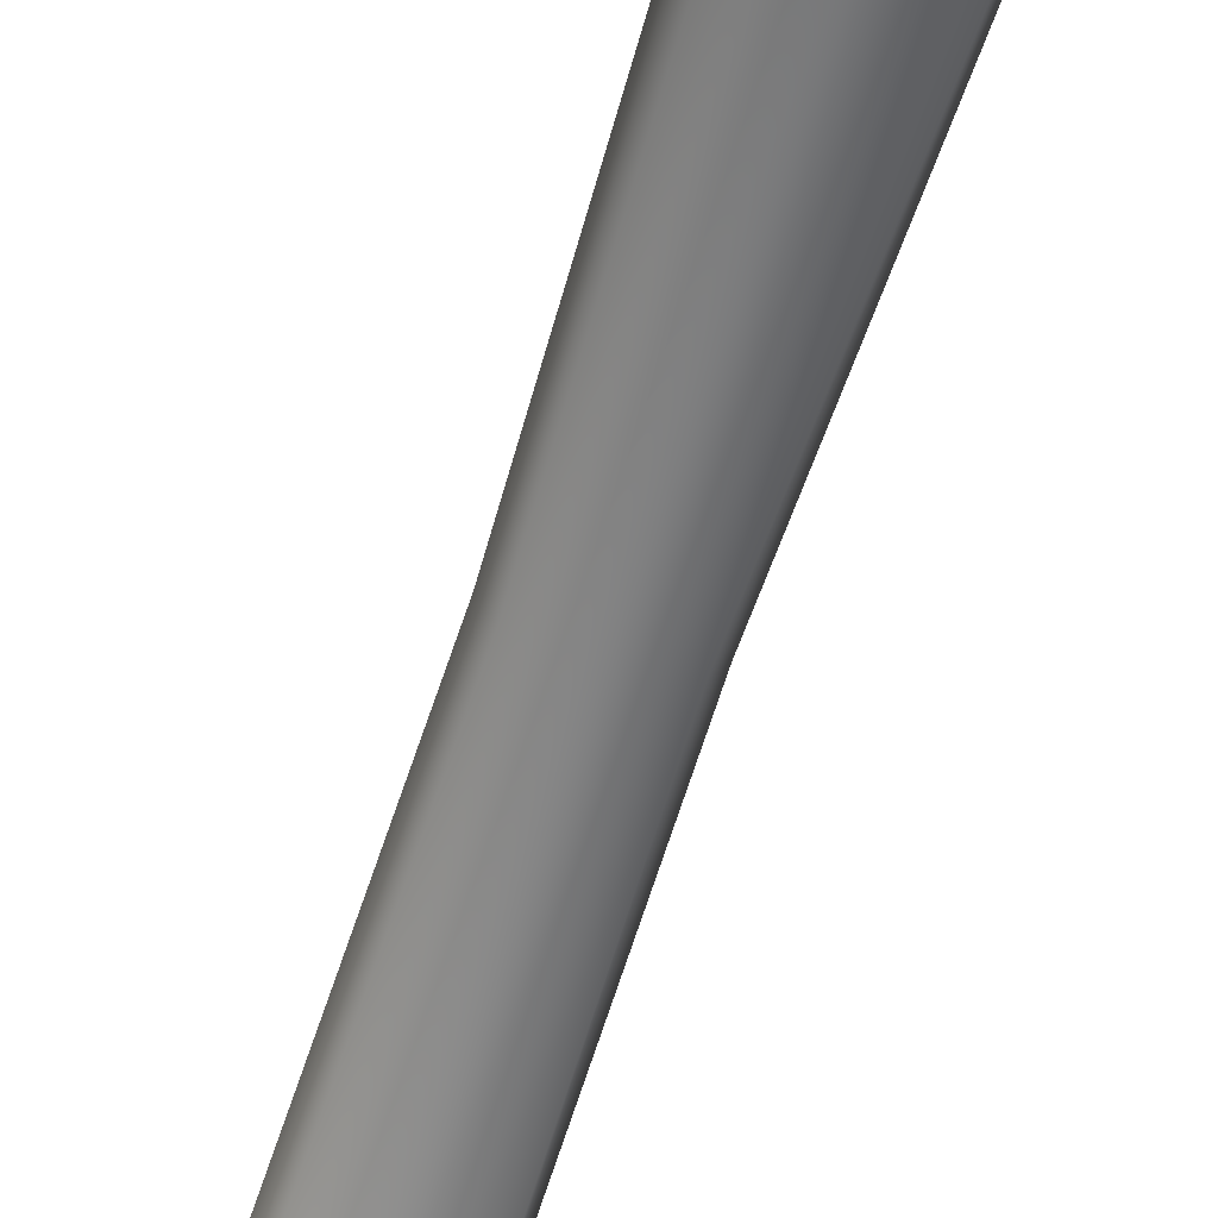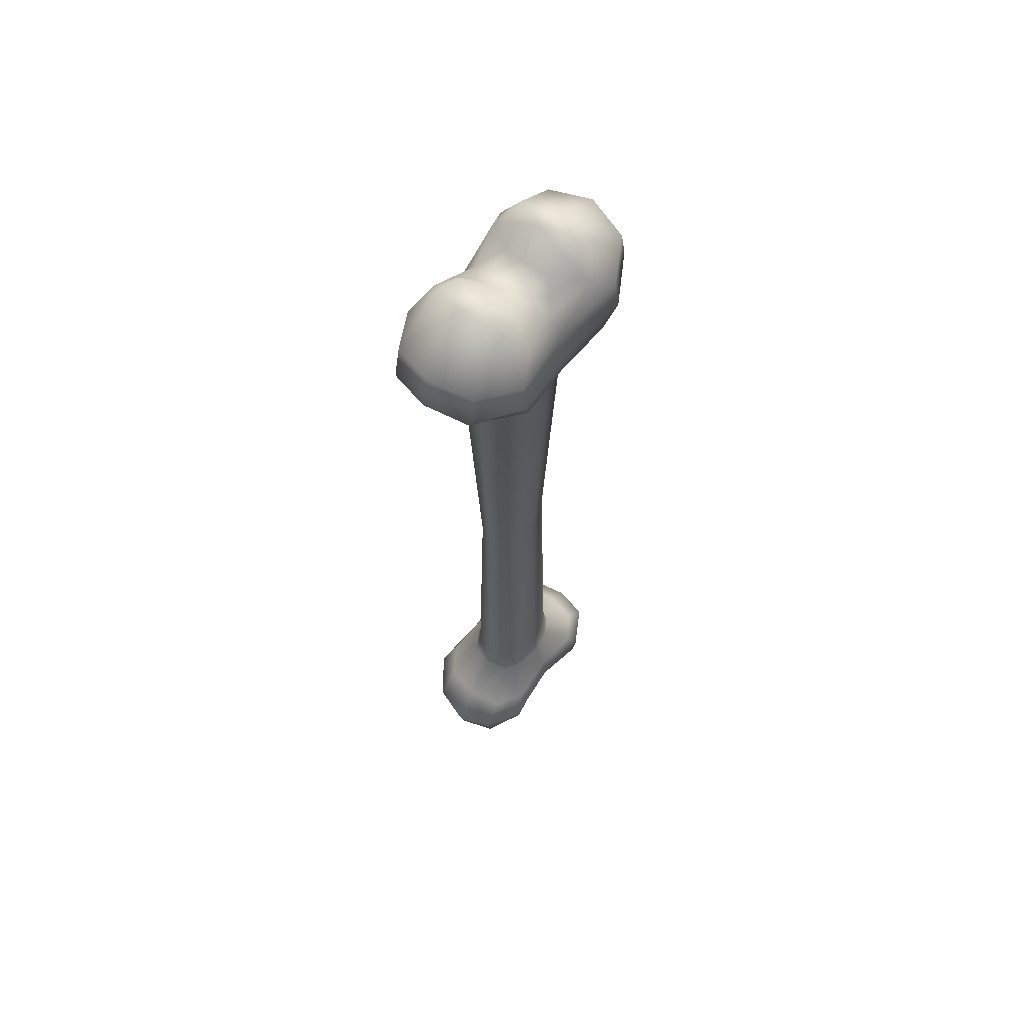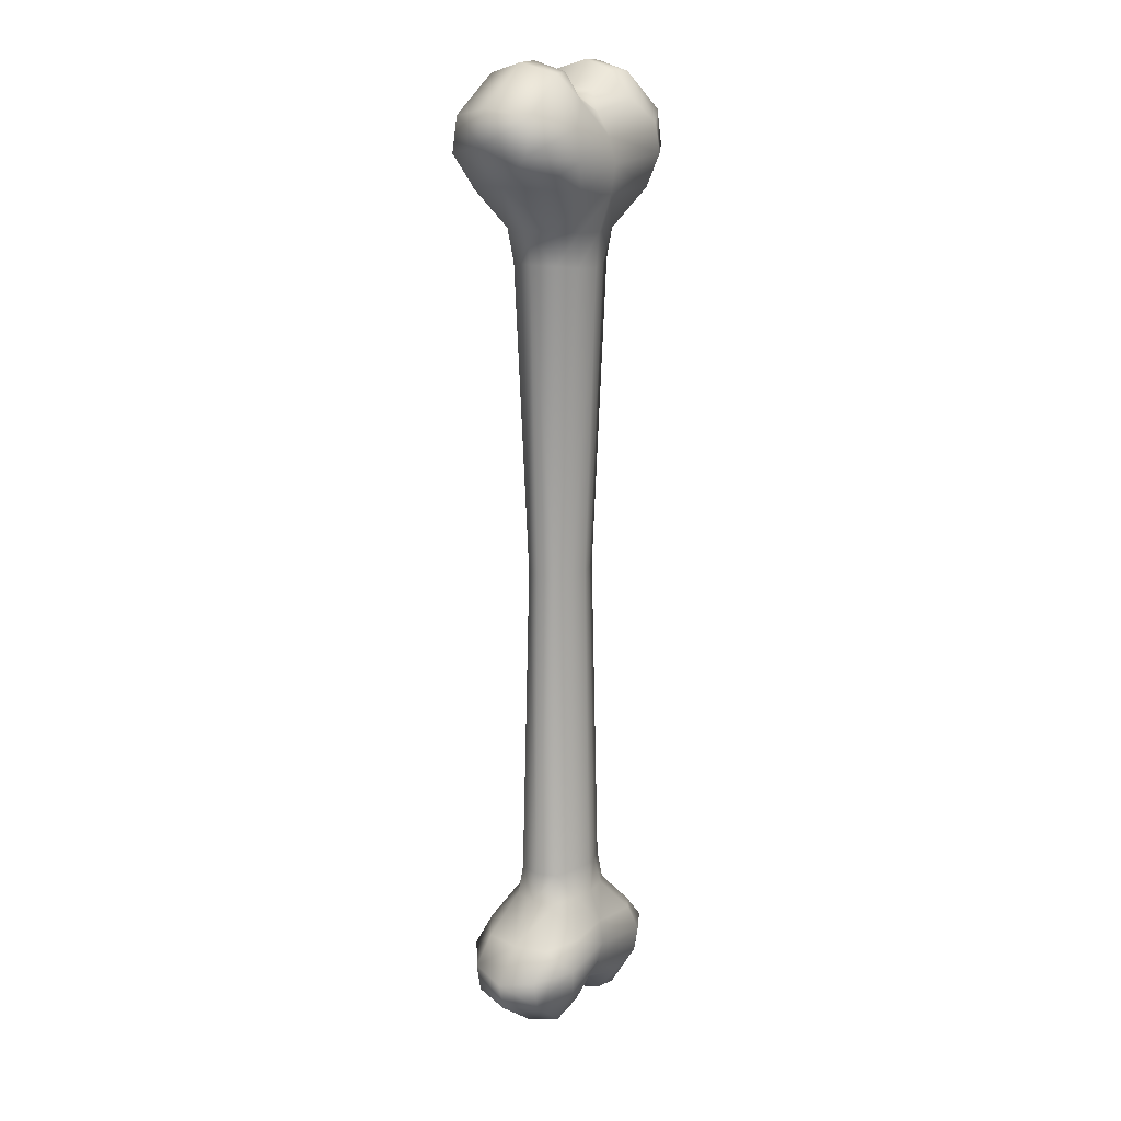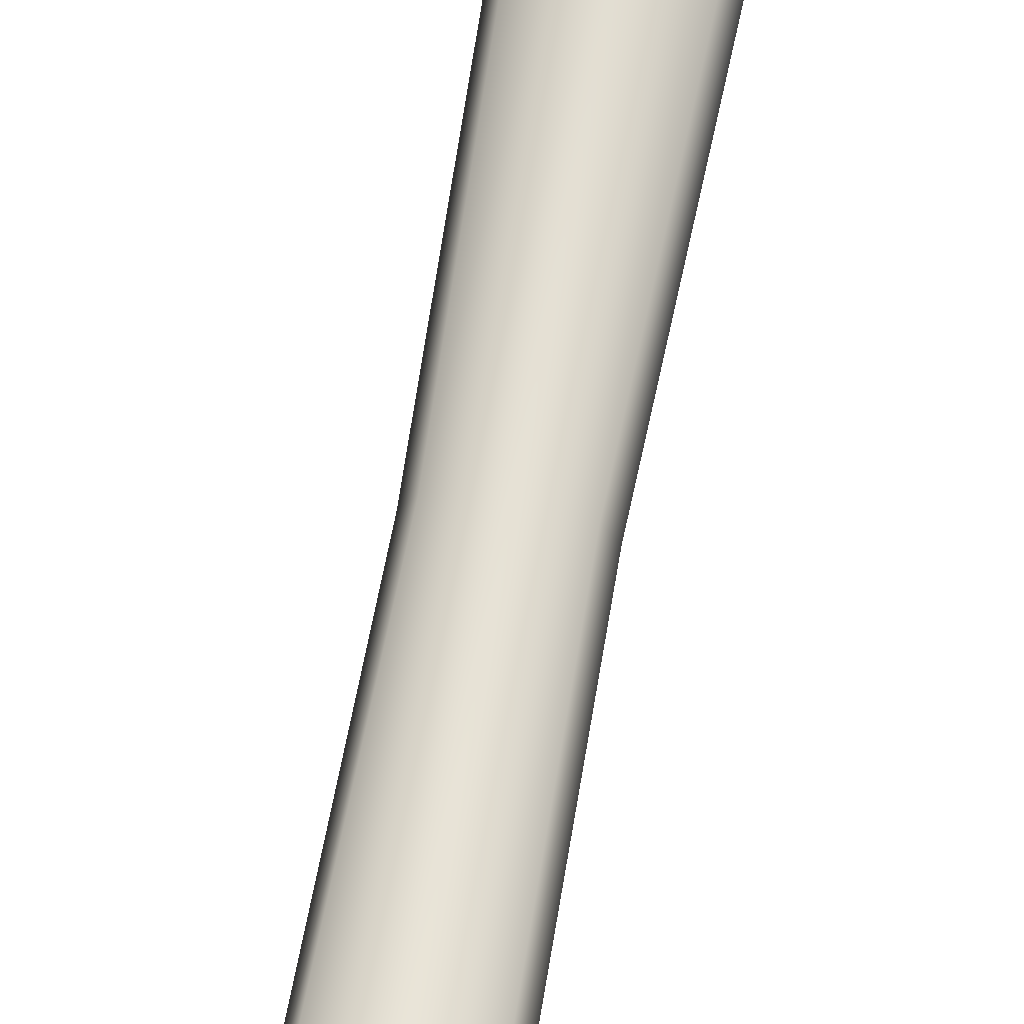
<metadata>
{"format":"obj","ext":"obj","renderer":"f3d","projection":"perspective","resolution":1024,"background":"white","views":[{"elev":-61.1,"azim":162.8,"up":"+Z"},{"elev":63.9,"azim":127.7,"up":"+Y"},{"elev":15.5,"azim":124.6,"up":"+Y"},{"elev":64.2,"azim":10.0,"up":"+Z"}]}
</metadata>
<code>
g mesh_bone
v 0.05024 -0.219 0.02549
v 0.04382 -0.185 0.02268
v 0.05814 -0.2191 -0.002506
v 0.05186 -0.1853 -0.002506
v 0.02772 -0.216 0.03841
v 0.02138 -0.1821 0.03305
v -0 -0.2151 0.04287
v -0 -0.1804 0.03924
v 0.03803 0.1879 0.01579
v 0.01855 0.1879 0.02508
v -0 0.1879 0.03148
v 0.04755 0.1879 -0.002877
v -0.01855 0.1879 0.02508
v -0.02138 -0.1821 0.03305
v -0.02772 -0.216 0.03841
v -0.04382 -0.185 0.02268
v -0.05024 -0.219 0.02548
v -0.05814 -0.2191 -0.002506
v -0.05186 -0.1853 -0.002506
v -0.03803 0.1879 0.01579
v -0.04755 0.1879 -0.002877
v 0.05024 -0.219 0.02549
v 0.05814 -0.2191 -0.002506
v 0.09767 -0.2626 -0.002505
v 0.09015 -0.2621 0.03763
v 0.0574 -0.255 0.05983
v 0.02772 -0.216 0.03841
v -0 -0.2522 0.05599
v -0 -0.2151 0.04287
v -0.02772 -0.216 0.03841
v -0.0574 -0.255 0.05983
v -0.05024 -0.219 0.02548
v -0.09015 -0.2621 0.03763
v -0.09767 -0.2626 -0.002505
v -0.05814 -0.2191 -0.002506
v 0.1164 -0.2926 0.04013
v 0.09015 -0.2621 0.03763
v 0.09767 -0.2626 -0.002505
v 0.1286 -0.3014 -0.002131
v 0.1093 -0.3271 0.03994
v 0.1209 -0.3347 -0.002131
v 0.06576 -0.3747 -0.002131
v 0.06012 -0.3647 0.0357
v 0.04354 -0.376 -0.002131
v 0.03773 -0.366 0.02929
v 0.01808 -0.3521 -0.002131
v 0.01998 -0.3476 0.02184
v 0.07421 -0.2869 0.07186
v 0.0574 -0.255 0.05983
v -0 -0.2803 0.06524
v -0 -0.2522 0.05599
v 0.04349 -0.3398 0.05158
v 0.06799 -0.3164 0.06351
v -0 -0.3062 0.05399
v -0 -0.3285 0.04061
v -0 -0.343 0.01953
v -0 -0.3475 -0.002131
v -0.09767 -0.2626 -0.002505
v -0.09015 -0.2621 0.03763
v -0.1164 -0.2926 0.04013
v -0.1286 -0.3014 -0.002131
v -0.1093 -0.3271 0.03994
v -0.1209 -0.3347 -0.002131
v -0.06576 -0.3747 -0.002131
v -0.06012 -0.3647 0.0357
v -0.04354 -0.376 -0.002131
v -0.03773 -0.366 0.02929
v -0.01808 -0.3521 -0.002131
v -0.01998 -0.3476 0.02184
v -0.06958 -0.2869 0.07186
v -0.0574 -0.255 0.05983
v -0 -0.2803 0.06524
v -0 -0.2522 0.05599
v -0.04349 -0.3398 0.05158
v -0.06799 -0.3164 0.06351
v -0 -0.3062 0.05399
v -0 -0.3285 0.04061
v -0 -0.343 0.01953
v -0 -0.3475 -0.002131
v 0.04755 0.1879 -0.002877
v 0.03803 0.1879 0.01579
v 0.05955 0.5473 -0.002877
v 0.05031 0.5469 0.02605
v 0.06676 0.5861 -0.002877
v 0.05769 0.586 0.02926
v 0.03183 0.5825 0.04411
v 0.02455 0.5436 0.03795
v -0 0.5815 0.04923
v -0 0.5416 0.04506
v 0.01855 0.1879 0.02508
v -0 0.1879 0.03148
v -0.02455 0.5436 0.03795
v -0.03183 0.5825 0.04411
v -0.05031 0.5469 0.02605
v -0.05769 0.586 0.02926
v -0.06676 0.5861 -0.002877
v -0.05955 0.5473 -0.002877
v -0.03803 0.1879 0.01579
v -0.01855 0.1879 0.02508
v -0.04755 0.1879 -0.002877
v 0.05769 0.586 0.02926
v 0.1035 0.6354 0.04322
v 0.1121 0.6361 -0.002877
v 0.06676 0.5861 -0.002877
v 0.06591 0.6273 0.0687
v 0.03183 0.5825 0.04411
v -0 0.624 0.06429
v -0 0.5815 0.04923
v -0.03183 0.5825 0.04411
v -0.06591 0.6273 0.0687
v -0.05769 0.586 0.02926
v -0.1035 0.6354 0.04322
v -0.1121 0.6361 -0.002877
v -0.06676 0.5861 -0.002877
v 0.1121 0.6361 -0.002877
v 0.1035 0.6354 0.04322
v 0.1336 0.6705 0.04608
v 0.1477 0.6806 -0.002447
v 0.1256 0.7101 0.04586
v 0.1388 0.7188 -0.002447
v 0.07551 0.7647 -0.002447
v 0.06903 0.7533 0.04099
v 0.05 0.7663 -0.002447
v 0.04332 0.7548 0.03363
v 0.02076 0.7388 -0.002447
v 0.02294 0.7337 0.02508
v 0.0799 0.664 0.07762
v 0.06591 0.6273 0.0687
v -0 0.6563 0.07049
v -0 0.624 0.06429
v 0.04994 0.7246 0.05923
v 0.07807 0.6979 0.07293
v -0 0.6861 0.062
v -0 0.7117 0.04664
v -0 0.7283 0.02242
v -0 0.7335 -0.002447
v -0.1336 0.6705 0.04608
v -0.1035 0.6354 0.04322
v -0.1121 0.6361 -0.002877
v -0.1477 0.6806 -0.002447
v -0.1256 0.7101 0.04586
v -0.1388 0.7188 -0.002447
v -0.07551 0.7647 -0.002447
v -0.06903 0.7533 0.04099
v -0.05 0.7663 -0.002447
v -0.04332 0.7548 0.03363
v -0.02076 0.7388 -0.002447
v -0.02294 0.7337 0.02508
v -0.0799 0.6639 0.07762
v -0.06591 0.6273 0.0687
v -0 0.6563 0.07049
v -0 0.624 0.06429
v -0.04994 0.7246 0.05923
v -0.07807 0.6979 0.07293
v -0 0.6861 0.062
v -0 0.7117 0.04664
v -0 0.7283 0.02242
v -0 0.7335 -0.002447
v 0.05814 -0.2191 -0.002506
v 0.05186 -0.1853 -0.002506
v 0.04382 -0.185 -0.02769
v 0.05024 -0.219 -0.0305
v 0.02772 -0.216 -0.04342
v 0.02138 -0.1821 -0.03806
v -0 -0.2151 -0.04788
v -0 -0.1804 -0.04425
v 0.03803 0.1879 -0.02154
v 0.01855 0.1879 -0.03083
v -0 0.1879 -0.03724
v 0.04755 0.1879 -0.002877
v -0.01855 0.1879 -0.03083
v -0.02138 -0.1821 -0.03806
v -0.02772 -0.216 -0.04342
v -0.04382 -0.185 -0.02769
v -0.05024 -0.219 -0.0305
v -0.05814 -0.2191 -0.002506
v -0.05186 -0.1853 -0.002506
v -0.03803 0.1879 -0.02154
v -0.04755 0.1879 -0.002877
v 0.09767 -0.2626 -0.002505
v 0.05814 -0.2191 -0.002506
v 0.05024 -0.219 -0.0305
v 0.09015 -0.2621 -0.04265
v 0.0574 -0.255 -0.06484
v 0.02772 -0.216 -0.04342
v -0 -0.2522 -0.061
v -0 -0.2151 -0.04788
v -0.02772 -0.216 -0.04342
v -0.0574 -0.255 -0.06484
v -0.05024 -0.219 -0.0305
v -0.09015 -0.2621 -0.04265
v -0.09767 -0.2626 -0.002505
v -0.05814 -0.2191 -0.002506
v 0.09767 -0.2626 -0.002505
v 0.09015 -0.2621 -0.04265
v 0.1164 -0.2926 -0.04439
v 0.1286 -0.3014 -0.002131
v 0.1093 -0.3271 -0.0442
v 0.1209 -0.3347 -0.002131
v 0.06576 -0.3747 -0.002131
v 0.06012 -0.3647 -0.03996
v 0.04354 -0.376 -0.002131
v 0.03773 -0.366 -0.03355
v 0.01808 -0.3521 -0.002131
v 0.01998 -0.3476 -0.0261
v 0.07421 -0.2869 -0.07186
v 0.0574 -0.255 -0.06484
v -0 -0.2803 -0.06565
v -0 -0.2522 -0.061
v 0.04349 -0.3398 -0.05584
v 0.06799 -0.3164 -0.06777
v -0 -0.3062 -0.05825
v -0 -0.3285 -0.04487
v -0 -0.343 -0.02379
v -0 -0.3475 -0.002131
v -0.09767 -0.2626 -0.002505
v -0.1286 -0.3014 -0.002131
v -0.1164 -0.2926 -0.04439
v -0.09015 -0.2621 -0.04265
v -0.1093 -0.3271 -0.0442
v -0.1209 -0.3347 -0.002131
v -0.06576 -0.3747 -0.002131
v -0.06012 -0.3647 -0.03996
v -0.04354 -0.376 -0.002131
v -0.03773 -0.366 -0.03355
v -0.01808 -0.3521 -0.002131
v -0.01998 -0.3476 -0.0261
v -0.06958 -0.2869 -0.07186
v -0.0574 -0.255 -0.06484
v -0 -0.2803 -0.06565
v -0 -0.2522 -0.061
v -0.04349 -0.3398 -0.05584
v -0.06799 -0.3164 -0.06777
v -0 -0.3062 -0.05825
v -0 -0.3285 -0.04487
v -0 -0.343 -0.02379
v -0 -0.3475 -0.002131
v 0.05955 0.5473 -0.002877
v 0.03803 0.1879 -0.02154
v 0.04755 0.1879 -0.002877
v 0.05031 0.5469 -0.0318
v 0.06676 0.5861 -0.002877
v 0.05769 0.586 -0.03502
v 0.03183 0.5825 -0.04986
v 0.02455 0.5436 -0.04371
v -0 0.5815 -0.05499
v -0 0.5416 -0.05081
v 0.01855 0.1879 -0.03083
v -0 0.1879 -0.03724
v -0.02455 0.5436 -0.04371
v -0.03183 0.5825 -0.04986
v -0.05031 0.5469 -0.0318
v -0.05769 0.586 -0.03502
v -0.06676 0.5861 -0.002877
v -0.05955 0.5473 -0.002877
v -0.03803 0.1879 -0.02154
v -0.01855 0.1879 -0.03083
v -0.04755 0.1879 -0.002877
v 0.1121 0.6361 -0.002877
v 0.1035 0.6354 -0.04897
v 0.05769 0.586 -0.03502
v 0.06676 0.5861 -0.002877
v 0.06591 0.6273 -0.07446
v 0.03183 0.5825 -0.04986
v -0 0.624 -0.07004
v -0 0.5815 -0.05499
v -0.03183 0.5825 -0.04986
v -0.06591 0.6273 -0.07446
v -0.05769 0.586 -0.03502
v -0.1035 0.6354 -0.04897
v -0.1121 0.6361 -0.002877
v -0.06676 0.5861 -0.002877
v 0.1121 0.6361 -0.002877
v 0.1477 0.6806 -0.002447
v 0.1336 0.6705 -0.05098
v 0.1035 0.6354 -0.04897
v 0.1256 0.7101 -0.05075
v 0.1388 0.7188 -0.002447
v 0.07551 0.7647 -0.002447
v 0.06903 0.7533 -0.04589
v 0.05 0.7663 -0.002447
v 0.04332 0.7548 -0.03852
v 0.02076 0.7388 -0.002447
v 0.02294 0.7337 -0.02997
v 0.0799 0.664 -0.08252
v 0.06591 0.6273 -0.07446
v -0 0.6563 -0.07539
v -0 0.624 -0.07004
v 0.04994 0.7246 -0.06412
v 0.07807 0.6979 -0.07782
v -0 0.6861 -0.06689
v -0 0.7117 -0.05153
v -0 0.7283 -0.02732
v -0 0.7335 -0.002447
v -0.1121 0.6361 -0.002877
v -0.1035 0.6354 -0.04897
v -0.1336 0.6705 -0.05098
v -0.1477 0.6806 -0.002447
v -0.1256 0.7101 -0.05075
v -0.1388 0.7188 -0.002447
v -0.07551 0.7647 -0.002447
v -0.06903 0.7533 -0.04589
v -0.05 0.7663 -0.002447
v -0.04332 0.7548 -0.03852
v -0.02076 0.7388 -0.002447
v -0.02294 0.7337 -0.02997
v -0.0799 0.6639 -0.08252
v -0.06591 0.6273 -0.07446
v -0 0.6563 -0.07539
v -0 0.624 -0.07004
v -0.04994 0.7246 -0.06412
v -0.07807 0.6979 -0.07782
v -0 0.6861 -0.06689
v -0 0.7117 -0.05153
v -0 0.7283 -0.02732
v -0 0.7335 -0.002447
f -314 -315 -316
f -314 -313 -315
f -316 -315 -312
f -312 -315 -311
f -310 -312 -311
f -311 -309 -310
f -311 -315 -308
f -308 -315 -313
f -308 -307 -311
f -309 -311 -307
f -307 -306 -309
f -313 -305 -308
f -309 -306 -304
f -304 -303 -309
f -310 -309 -303
f -303 -302 -310
f -302 -303 -301
f -301 -300 -302
f -301 -299 -300
f -298 -299 -301
f -298 -301 -297
f -303 -304 -297
f -297 -301 -303
f -297 -296 -298
f -293 -294 -295
f -295 -292 -293
f -292 -295 -291
f -290 -291 -295
f -289 -291 -290
f -290 -288 -289
f -289 -288 -287
f -287 -286 -289
f -286 -287 -285
f -284 -286 -285
f -283 -284 -285
f -285 -282 -283
f -279 -280 -281
f -281 -278 -279
f -277 -278 -281
f -276 -278 -277
f -275 -276 -277
f -277 -274 -275
f -273 -275 -274
f -274 -272 -273
f -271 -273 -272
f -272 -270 -271
f -269 -281 -280
f -269 -277 -281
f -269 -280 -268
f -267 -269 -268
f -268 -266 -267
f -265 -270 -272
f -272 -274 -265
f -277 -264 -274
f -264 -265 -274
f -264 -277 -269
f -265 -264 -263
f -267 -263 -269
f -263 -264 -269
f -263 -262 -265
f -262 -270 -265
f -261 -270 -262
f -271 -270 -261
f -261 -260 -271
f -257 -258 -259
f -259 -256 -257
f -256 -255 -257
f -256 -254 -255
f -254 -253 -255
f -255 -253 -252
f -252 -253 -251
f -251 -250 -252
f -250 -251 -249
f -249 -248 -250
f -257 -247 -258
f -258 -247 -246
f -246 -247 -245
f -245 -244 -246
f -248 -243 -250
f -252 -250 -243
f -242 -255 -252
f -252 -243 -242
f -242 -247 -257
f -257 -255 -242
f -241 -242 -243
f -241 -245 -247
f -247 -242 -241
f -243 -240 -241
f -248 -240 -243
f -248 -239 -240
f -248 -249 -239
f -249 -238 -239
f -235 -236 -237
f -236 -235 -234
f -235 -233 -234
f -234 -233 -232
f -232 -231 -234
f -230 -234 -231
f -234 -230 -236
f -230 -231 -229
f -229 -228 -230
f -230 -228 -227
f -227 -236 -230
f -226 -227 -228
f -225 -228 -229
f -229 -224 -225
f -223 -225 -224
f -223 -224 -222
f -221 -223 -222
f -221 -220 -223
f -219 -225 -223
f -219 -223 -220
f -219 -218 -225
f -218 -228 -225
f -218 -226 -228
f -220 -217 -219
f -214 -215 -216
f -216 -213 -214
f -215 -212 -216
f -212 -211 -216
f -211 -212 -210
f -210 -209 -211
f -208 -209 -210
f -210 -207 -208
f -208 -207 -206
f -205 -206 -207
f -206 -205 -204
f -204 -203 -206
f -200 -201 -202
f -202 -199 -200
f -199 -198 -200
f -199 -197 -198
f -197 -196 -198
f -198 -196 -195
f -195 -196 -194
f -194 -193 -195
f -193 -194 -192
f -192 -191 -193
f -190 -201 -200
f -190 -189 -201
f -189 -190 -188
f -188 -187 -189
f -193 -186 -195
f -193 -191 -186
f -195 -185 -198
f -195 -186 -185
f -200 -198 -185
f -185 -190 -200
f -184 -185 -186
f -190 -184 -188
f -184 -190 -185
f -186 -183 -184
f -191 -183 -186
f -191 -182 -183
f -191 -192 -182
f -192 -181 -182
f -178 -179 -180
f -180 -177 -178
f -176 -177 -180
f -175 -177 -176
f -174 -175 -176
f -176 -173 -174
f -172 -174 -173
f -173 -171 -172
f -170 -172 -171
f -171 -169 -170
f -180 -179 -168
f -167 -168 -179
f -166 -168 -167
f -167 -165 -166
f -164 -171 -173
f -169 -171 -164
f -164 -173 -163
f -173 -176 -163
f -164 -163 -162
f -163 -168 -162
f -168 -166 -162
f -162 -161 -164
f -161 -169 -164
f -160 -169 -161
f -170 -169 -160
f -160 -159 -170
f -180 -168 -163
f -163 -176 -180
f -156 -157 -158
f -158 -155 -156
f -155 -154 -156
f -153 -156 -154
f -153 -154 -152
f -152 -151 -153
f -150 -156 -153
f -157 -156 -150
f -153 -149 -150
f -149 -153 -151
f -151 -148 -149
f -150 -147 -157
f -146 -148 -151
f -151 -145 -146
f -145 -151 -152
f -152 -144 -145
f -143 -145 -144
f -143 -144 -142
f -143 -142 -141
f -140 -143 -141
f -139 -143 -140
f -139 -145 -143
f -139 -146 -145
f -140 -138 -139
f -135 -136 -137
f -137 -134 -135
f -133 -135 -134
f -132 -135 -133
f -132 -133 -131
f -131 -130 -132
f -129 -130 -131
f -131 -128 -129
f -128 -127 -129
f -127 -128 -126
f -127 -126 -125
f -125 -124 -127
f -121 -122 -123
f -123 -120 -121
f -121 -120 -119
f -118 -119 -120
f -119 -118 -117
f -117 -116 -119
f -116 -117 -115
f -115 -114 -116
f -114 -115 -113
f -113 -112 -114
f -111 -122 -121
f -121 -119 -111
f -111 -110 -122
f -110 -111 -109
f -109 -108 -110
f -114 -107 -116
f -114 -112 -107
f -116 -106 -119
f -116 -107 -106
f -106 -111 -119
f -105 -106 -107
f -111 -105 -109
f -111 -106 -105
f -107 -104 -105
f -107 -112 -104
f -103 -104 -112
f -103 -112 -113
f -103 -113 -102
f -99 -100 -101
f -101 -98 -99
f -100 -99 -97
f -97 -96 -100
f -96 -97 -95
f -97 -94 -95
f -93 -95 -94
f -94 -92 -93
f -91 -93 -92
f -92 -90 -91
f -99 -98 -89
f -88 -89 -98
f -87 -89 -88
f -88 -86 -87
f -85 -92 -94
f -90 -92 -85
f -85 -94 -84
f -94 -97 -84
f -99 -89 -84
f -84 -97 -99
f -85 -84 -83
f -84 -89 -83
f -89 -87 -83
f -83 -82 -85
f -90 -85 -82
f -82 -81 -90
f -90 -81 -91
f -91 -81 -80
f -77 -78 -79
f -78 -76 -79
f -79 -76 -75
f -76 -74 -75
f -74 -76 -73
f -73 -76 -72
f -76 -78 -72
f -71 -73 -72
f -72 -70 -71
f -72 -69 -70
f -72 -78 -69
f -70 -69 -68
f -71 -70 -67
f -67 -66 -71
f -66 -67 -65
f -65 -64 -66
f -63 -64 -65
f -65 -62 -63
f -61 -65 -67
f -62 -65 -61
f -67 -60 -61
f -70 -68 -60
f -60 -67 -70
f -61 -59 -62
f -56 -57 -58
f -58 -55 -56
f -56 -54 -57
f -54 -56 -53
f -52 -54 -53
f -53 -51 -52
f -52 -51 -50
f -50 -49 -52
f -50 -48 -49
f -49 -48 -47
f -46 -47 -48
f -48 -45 -46
f -42 -43 -44
f -44 -41 -42
f -43 -42 -40
f -40 -39 -43
f -39 -40 -38
f -40 -37 -38
f -36 -38 -37
f -37 -35 -36
f -34 -36 -35
f -35 -33 -34
f -32 -42 -41
f -32 -41 -31
f -30 -32 -31
f -31 -29 -30
f -28 -33 -35
f -35 -37 -28
f -40 -27 -37
f -27 -28 -37
f -27 -40 -42
f -42 -32 -27
f -28 -27 -26
f -30 -26 -32
f -26 -27 -32
f -26 -25 -28
f -33 -28 -25
f -25 -24 -33
f -33 -24 -34
f -34 -24 -23
f -20 -21 -22
f -22 -19 -20
f -20 -19 -18
f -17 -18 -19
f -18 -17 -16
f -16 -15 -18
f -15 -16 -14
f -14 -13 -15
f -13 -14 -12
f -12 -11 -13
f -20 -10 -21
f -21 -10 -9
f -9 -10 -8
f -8 -7 -9
f -11 -6 -13
f -15 -13 -6
f -5 -18 -15
f -15 -6 -5
f -5 -10 -20
f -20 -18 -5
f -4 -5 -6
f -4 -8 -10
f -10 -5 -4
f -6 -3 -4
f -6 -11 -3
f -2 -3 -11
f -2 -11 -12
f -2 -12 -1

</code>
